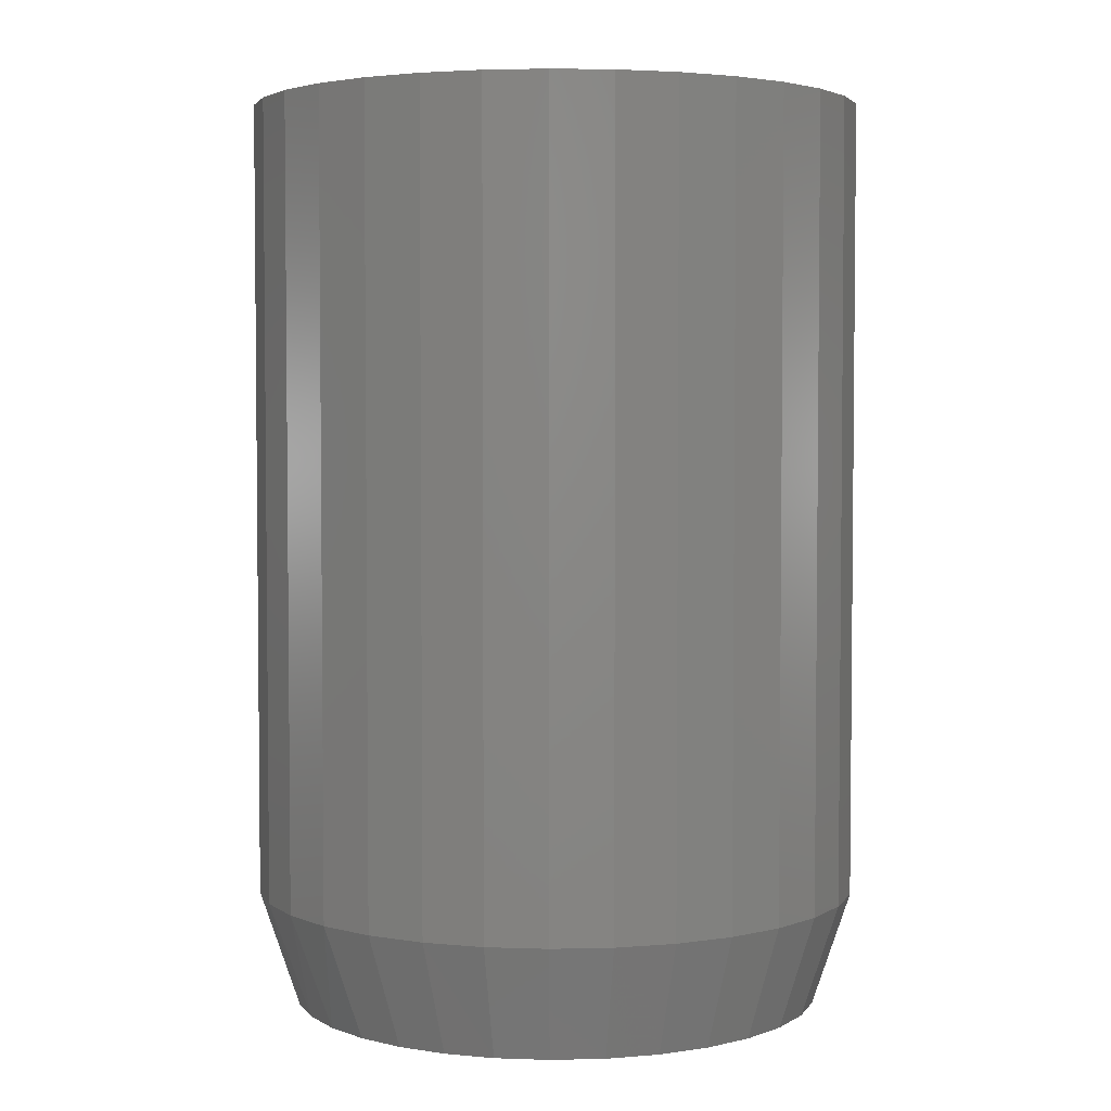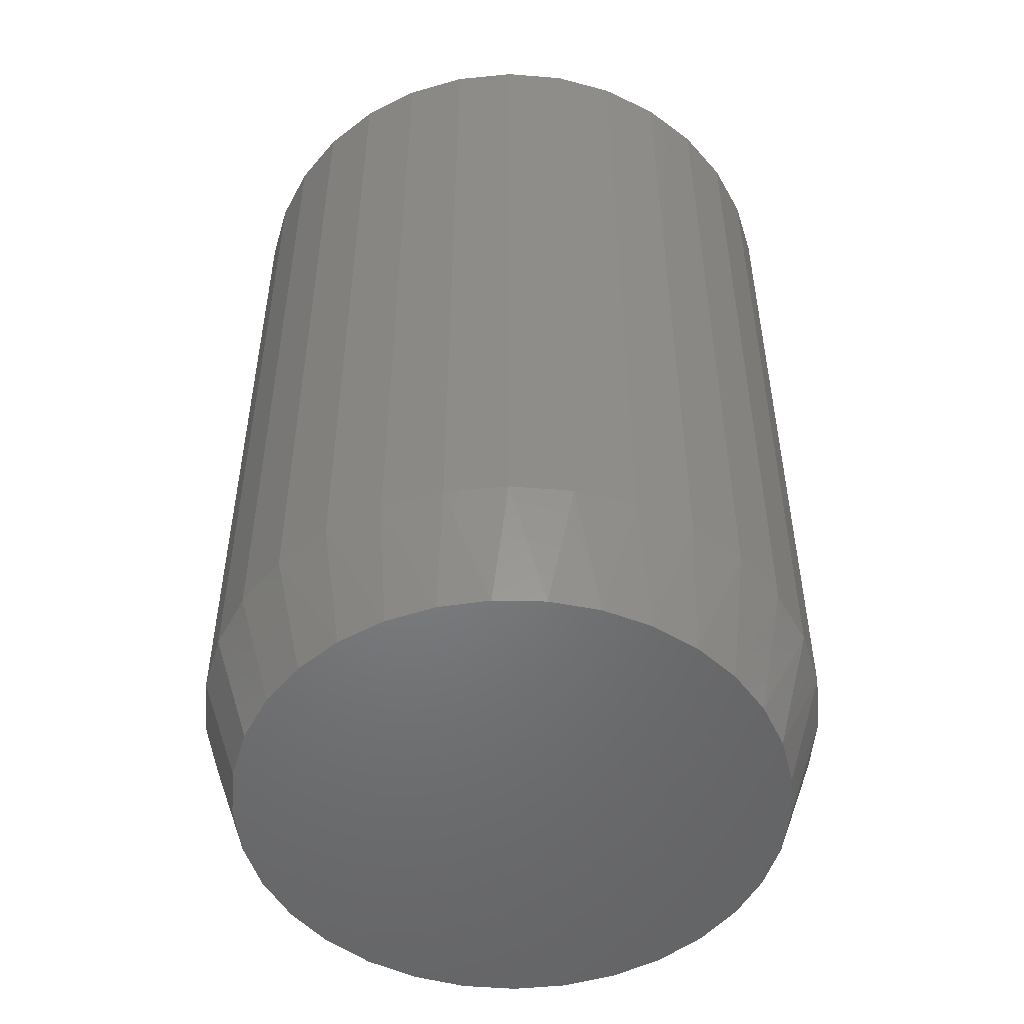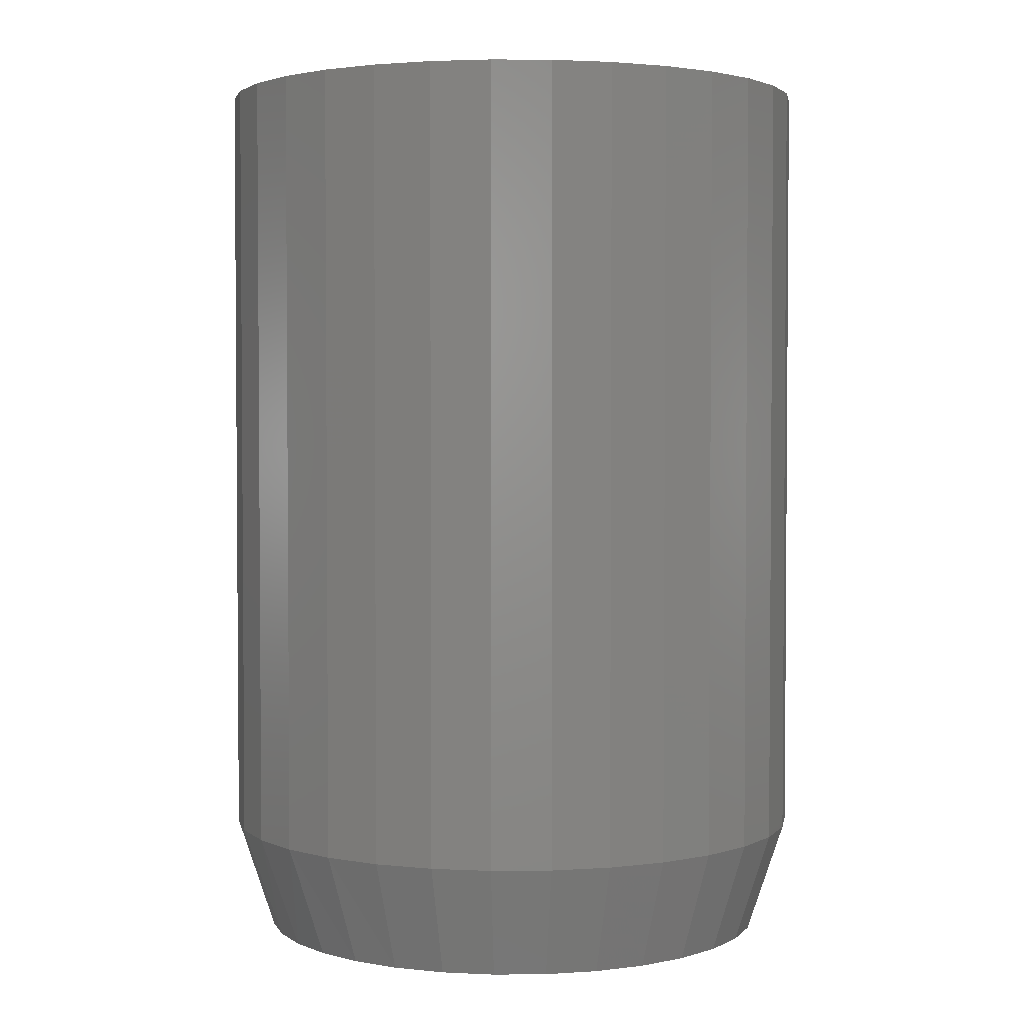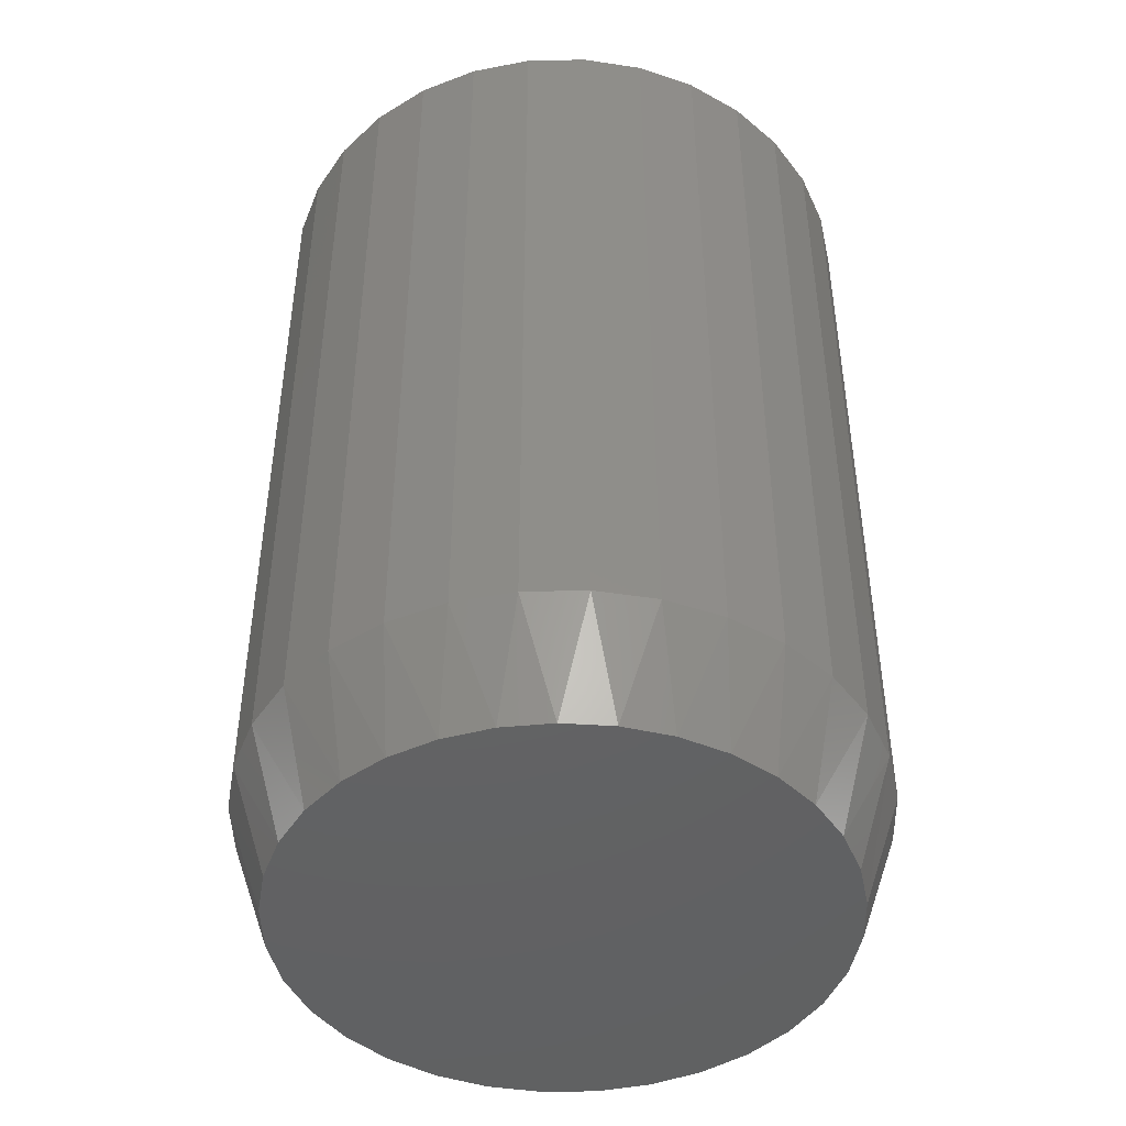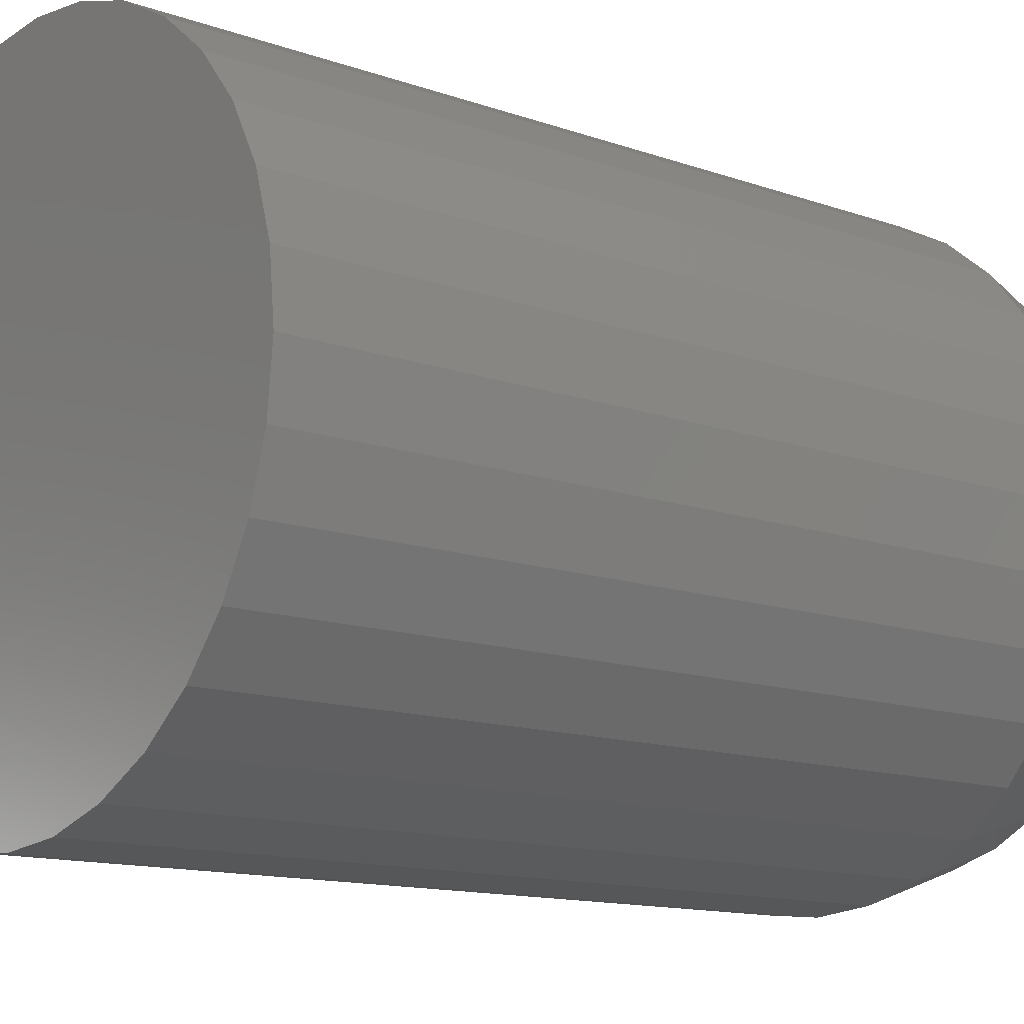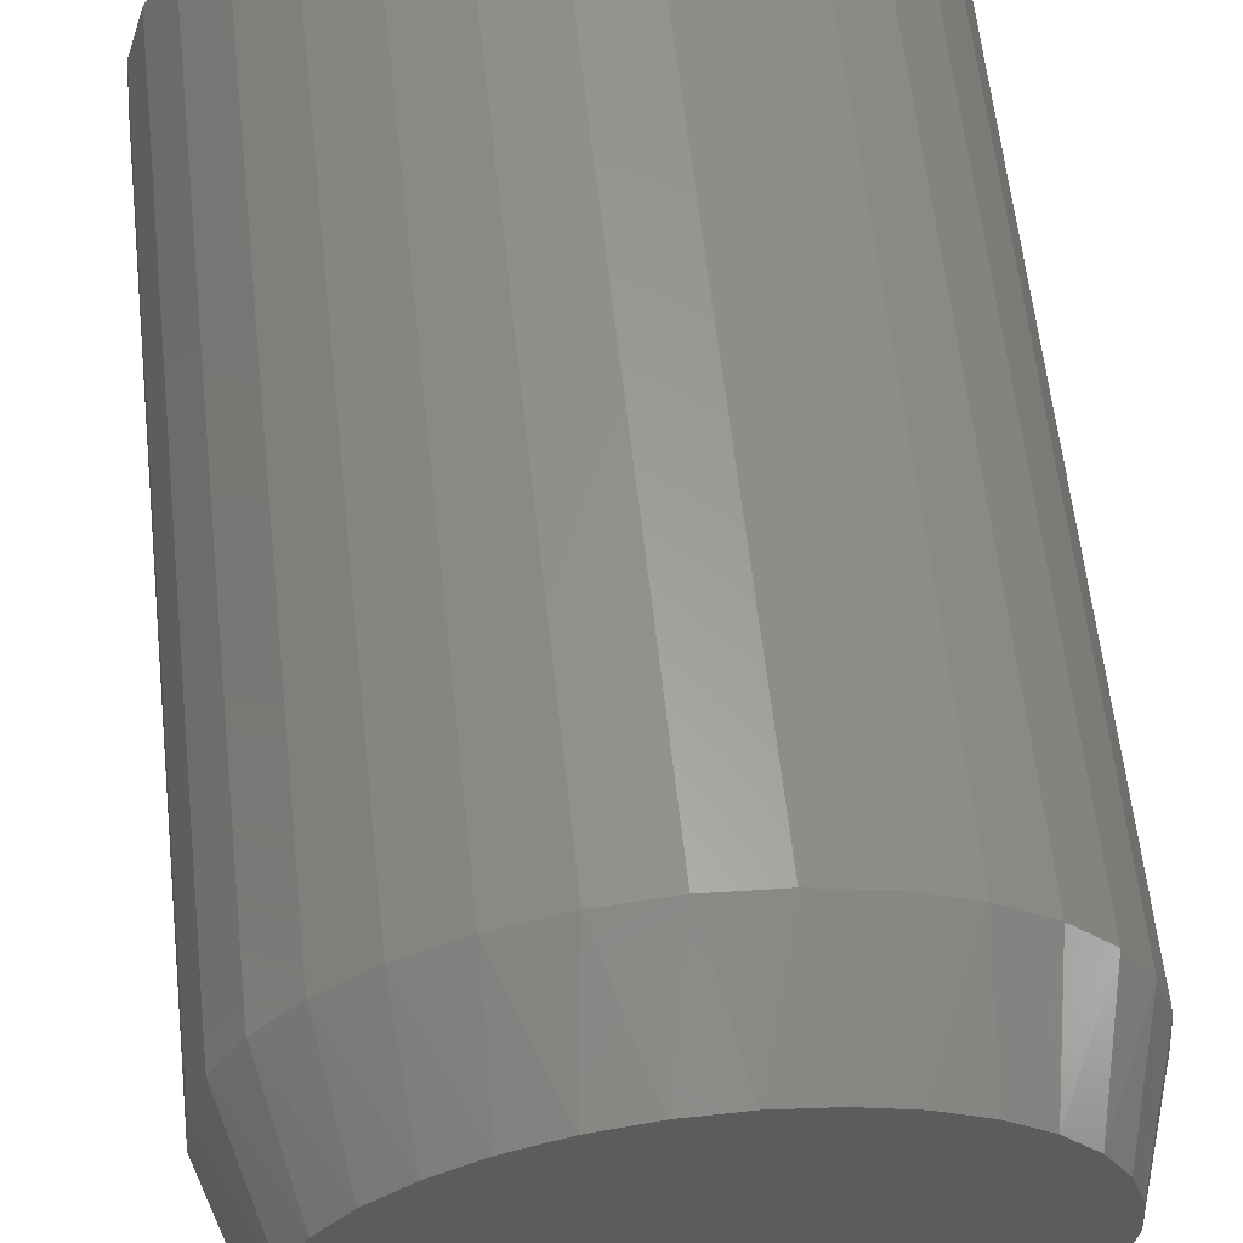
<metadata>
{"format":"stl","ext":"stl","renderer":"f3d","projection":"perspective","resolution":1024,"background":"white","views":[{"elev":3.6,"azim":102.4,"up":"+Y"},{"elev":-51.0,"azim":-33.2,"up":"+Y"},{"elev":2.7,"azim":116.4,"up":"+Y"},{"elev":-45.3,"azim":-4.3,"up":"+Y"},{"elev":-12.6,"azim":-130.0,"up":"+Z"},{"elev":61.1,"azim":-6.3,"up":"+Z"}]}
</metadata>
<code>
# stl→obj: 97 verts, 190 faces
v 0.02306 -0.75 0.4782
v -0.0178 -0.75 0.4782
v -0.05795 -0.75 0.4707
v 0.06321 -0.75 0.4707
v 0.08735 -0.75 0.05328
v -0.04056 -0.75 0.04068
v 0.04582 -0.75 0.04068
v 0.002632 -0.75 0.03643
v 0.1013 -0.75 0.456
v -0.09605 -0.75 0.456
v 0.136 -0.75 0.4345
v -0.1308 -0.75 0.4345
v 0.1662 -0.75 0.407
v -0.161 -0.75 0.407
v 0.1909 -0.75 0.3744
v -0.1856 -0.75 0.3744
v 0.2091 -0.75 0.3378
v -0.2038 -0.75 0.3378
v 0.2202 -0.75 0.2985
v -0.215 -0.75 0.2985
v 0.224 -0.75 0.2578
v -0.2188 -0.75 0.2578
v 0.2198 -0.75 0.2146
v -0.2145 -0.75 0.2146
v 0.2072 -0.75 0.1731
v -0.2019 -0.75 0.1731
v 0.1867 -0.75 0.1348
v -0.1814 -0.75 0.1348
v 0.1592 -0.75 0.1013
v -0.1539 -0.75 0.1013
v 0.1256 -0.75 0.07374
v -0.1204 -0.75 0.07374
v -0.08209 -0.75 0.05328
v 0.2553 1.402e-17 0.2578
v 0.2553 -0.6562 0.2578
v 0.2504 1.102e-17 0.2085
v 0.2504 -0.6562 0.2085
v 0.236 7.59e-18 0.1611
v 0.236 -0.6562 0.1611
v 0.2127 3.869e-18 0.1175
v 0.2127 -0.6562 0.1175
v 0.1813 -2.773e-32 0.07917
v 0.1813 -0.6562 0.07917
v 0.143 -3.869e-18 0.04776
v 0.143 -0.6562 0.04776
v 0.09931 -7.59e-18 0.02441
v 0.09931 -0.6562 0.02441
v 0.05192 -1.102e-17 0.01004
v 0.05192 -0.6562 0.01004
v 0.002632 -1.402e-17 0.005181
v 0.002632 -0.6562 0.005181
v -0.04665 -1.649e-17 0.01004
v -0.04665 -0.6562 0.01004
v -0.09405 -1.832e-17 0.02441
v -0.09405 -0.6562 0.02441
v -0.1377 -1.945e-17 0.04776
v -0.1377 -0.6562 0.04776
v -0.176 -1.983e-17 0.07917
v -0.176 -0.6562 0.07917
v -0.2074 -1.945e-17 0.1175
v -0.2074 -0.6562 0.1175
v -0.2308 -1.832e-17 0.1611
v -0.2308 -0.6562 0.1611
v -0.2451 -1.649e-17 0.2085
v -0.2451 -0.6562 0.2085
v -0.25 -1.402e-17 0.2578
v -0.25 -0.6562 0.2578
v -0.2451 -1.102e-17 0.3071
v -0.2451 -0.6562 0.3071
v -0.2308 -7.59e-18 0.3545
v -0.2308 -0.6562 0.3545
v -0.2074 -3.869e-18 0.3982
v -0.2074 -0.6562 0.3982
v -0.176 2.465e-32 0.4365
v -0.176 -0.6562 0.4365
v -0.1377 3.869e-18 0.4679
v -0.1377 -0.6562 0.4679
v -0.09405 7.59e-18 0.4912
v -0.09405 -0.6562 0.4912
v -0.04665 1.102e-17 0.5056
v -0.04665 -0.6562 0.5056
v 0.002632 1.402e-17 0.5104
v 0.002632 -0.6562 0.5104
v 0.05192 1.649e-17 0.5056
v 0.05192 -0.6562 0.5056
v 0.09931 1.832e-17 0.4912
v 0.09931 -0.6562 0.4912
v 0.143 1.945e-17 0.4679
v 0.143 -0.6562 0.4679
v 0.1813 1.983e-17 0.4365
v 0.1813 -0.6562 0.4365
v 0.2127 1.945e-17 0.3982
v 0.2127 -0.6562 0.3982
v 0.236 1.832e-17 0.3545
v 0.236 -0.6562 0.3545
v 0.2504 1.649e-17 0.3071
v 0.2504 -0.6562 0.3071
f 1 2 3
f 1 3 4
f 5 6 7
f 7 6 8
f 4 3 9
f 9 3 10
f 9 10 11
f 11 10 12
f 11 12 13
f 13 12 14
f 13 14 15
f 15 14 16
f 15 16 17
f 17 16 18
f 17 18 19
f 19 18 20
f 19 20 21
f 21 20 22
f 21 22 23
f 23 22 24
f 23 24 25
f 25 24 26
f 25 26 27
f 27 26 28
f 27 28 29
f 29 28 30
f 29 30 31
f 31 30 32
f 31 32 5
f 5 32 33
f 5 33 6
f 34 35 36
f 36 35 37
f 36 37 38
f 38 37 39
f 38 39 40
f 40 39 41
f 40 41 42
f 42 41 43
f 42 43 44
f 44 43 45
f 44 45 46
f 46 45 47
f 46 47 48
f 48 47 49
f 48 49 50
f 50 49 51
f 50 51 52
f 52 51 53
f 52 53 54
f 54 53 55
f 54 55 56
f 56 55 57
f 56 57 58
f 58 57 59
f 58 59 60
f 60 59 61
f 60 61 62
f 62 61 63
f 62 63 64
f 64 63 65
f 64 65 66
f 66 65 67
f 66 67 68
f 68 67 69
f 68 69 70
f 70 69 71
f 70 71 72
f 72 71 73
f 72 73 74
f 74 73 75
f 74 75 76
f 76 75 77
f 76 77 78
f 78 77 79
f 78 79 80
f 80 79 81
f 80 81 82
f 82 81 83
f 82 83 84
f 84 83 85
f 84 85 86
f 86 85 87
f 86 87 88
f 88 87 89
f 88 89 90
f 90 89 91
f 90 91 92
f 92 91 93
f 92 93 94
f 94 93 95
f 94 95 96
f 96 95 97
f 96 97 34
f 34 97 35
f 51 6 53
f 53 6 33
f 53 33 55
f 55 33 32
f 55 32 57
f 57 32 30
f 57 30 59
f 59 30 28
f 59 28 61
f 61 28 26
f 61 26 63
f 63 26 24
f 63 24 65
f 65 24 22
f 65 22 67
f 6 51 8
f 8 51 49
f 8 49 7
f 7 49 47
f 7 47 5
f 5 47 45
f 5 45 31
f 31 45 43
f 31 43 29
f 29 43 41
f 29 41 27
f 27 41 39
f 27 39 25
f 25 39 37
f 25 37 23
f 23 37 35
f 23 35 21
f 95 93 15
f 93 91 13
f 15 93 13
f 91 89 11
f 13 91 11
f 89 87 9
f 11 89 9
f 87 85 4
f 9 87 4
f 85 83 1
f 4 85 1
f 3 2 81
f 2 83 81
f 1 83 2
f 10 3 79
f 3 81 79
f 77 12 10
f 10 79 77
f 75 14 12
f 12 77 75
f 73 16 14
f 14 75 73
f 16 73 71
f 16 71 18
f 18 71 69
f 18 69 20
f 20 69 67
f 20 67 22
f 15 17 95
f 95 17 19
f 95 19 97
f 97 19 21
f 97 21 35
f 82 84 80
f 78 80 84
f 86 78 84
f 48 52 46
f 50 52 48
f 52 54 46
f 46 54 56
f 46 56 44
f 44 56 58
f 44 58 42
f 42 58 60
f 42 60 40
f 40 60 62
f 40 62 38
f 38 62 64
f 38 64 36
f 36 64 66
f 36 66 34
f 34 66 68
f 34 68 96
f 96 68 70
f 96 70 94
f 94 70 72
f 94 72 92
f 92 72 74
f 92 74 90
f 90 74 76
f 90 76 88
f 88 76 78
f 88 78 86

</code>
